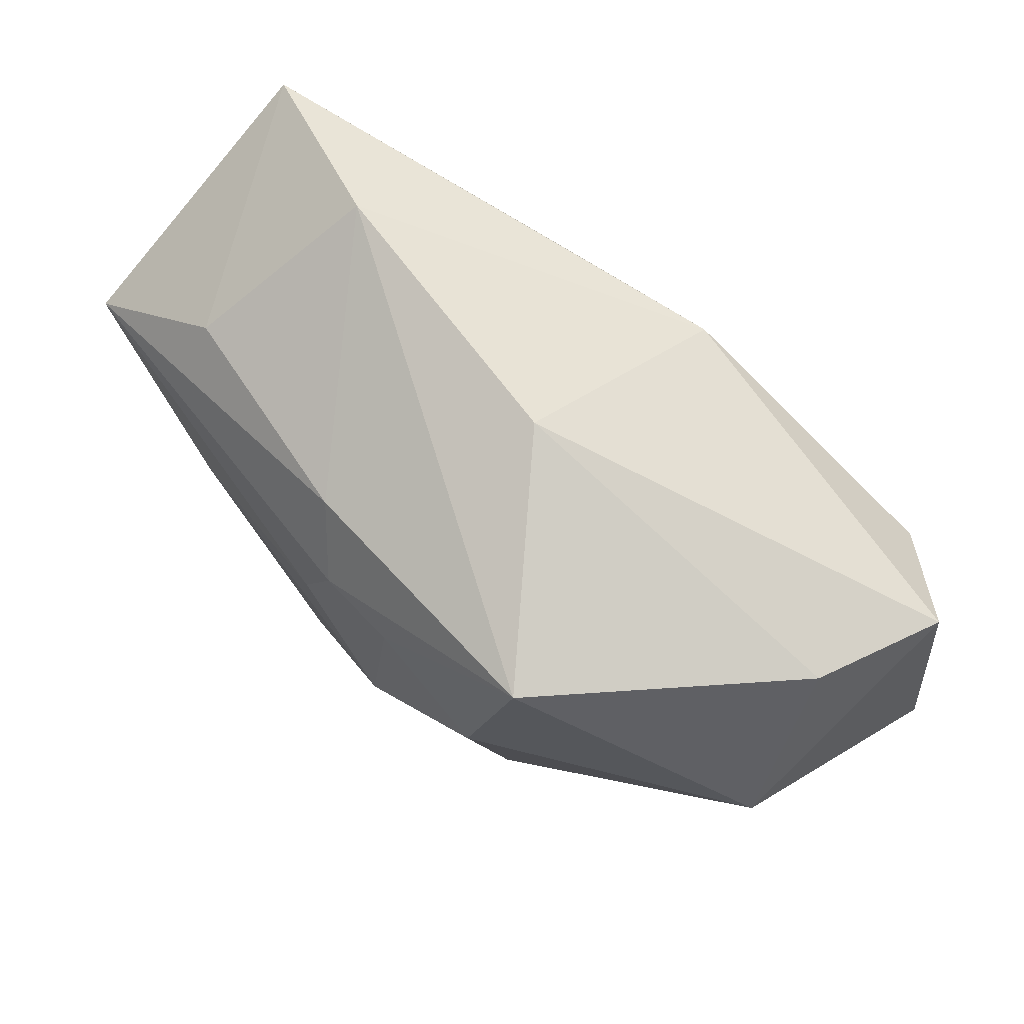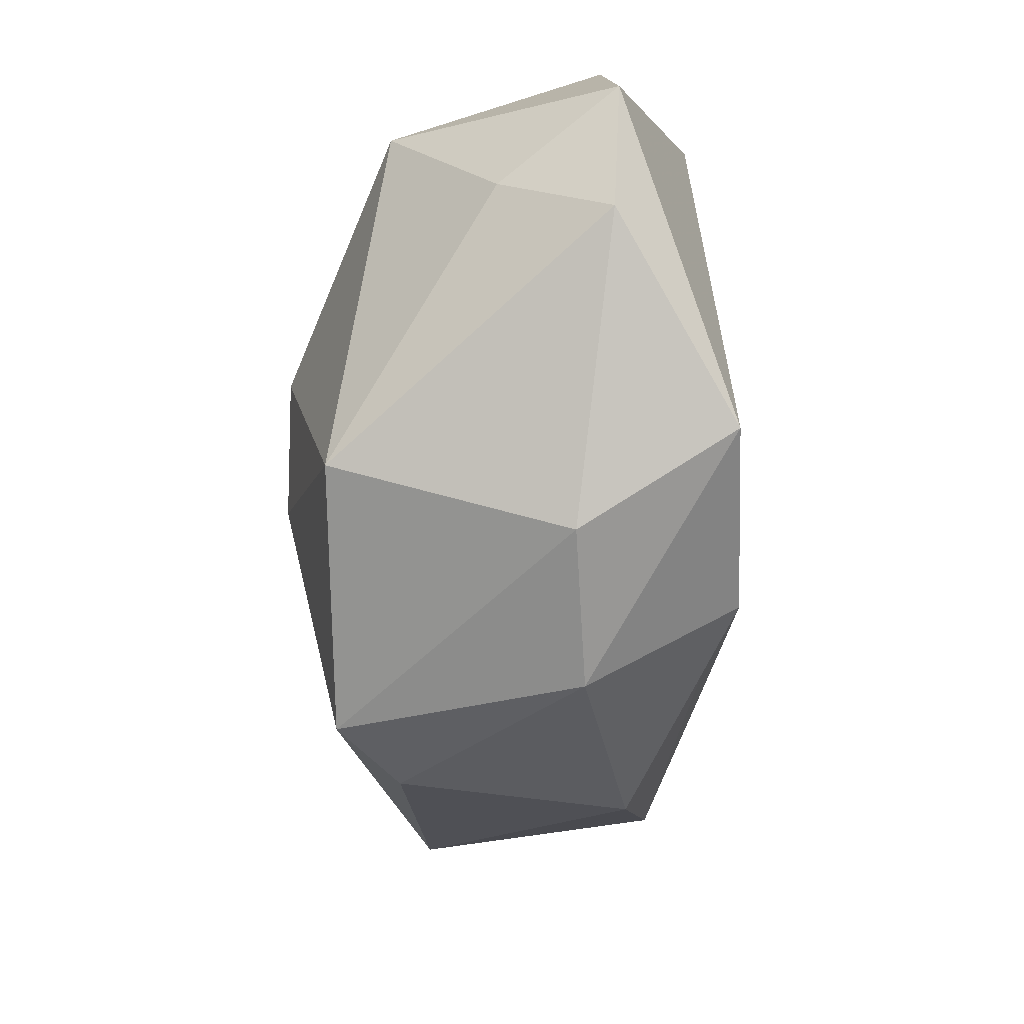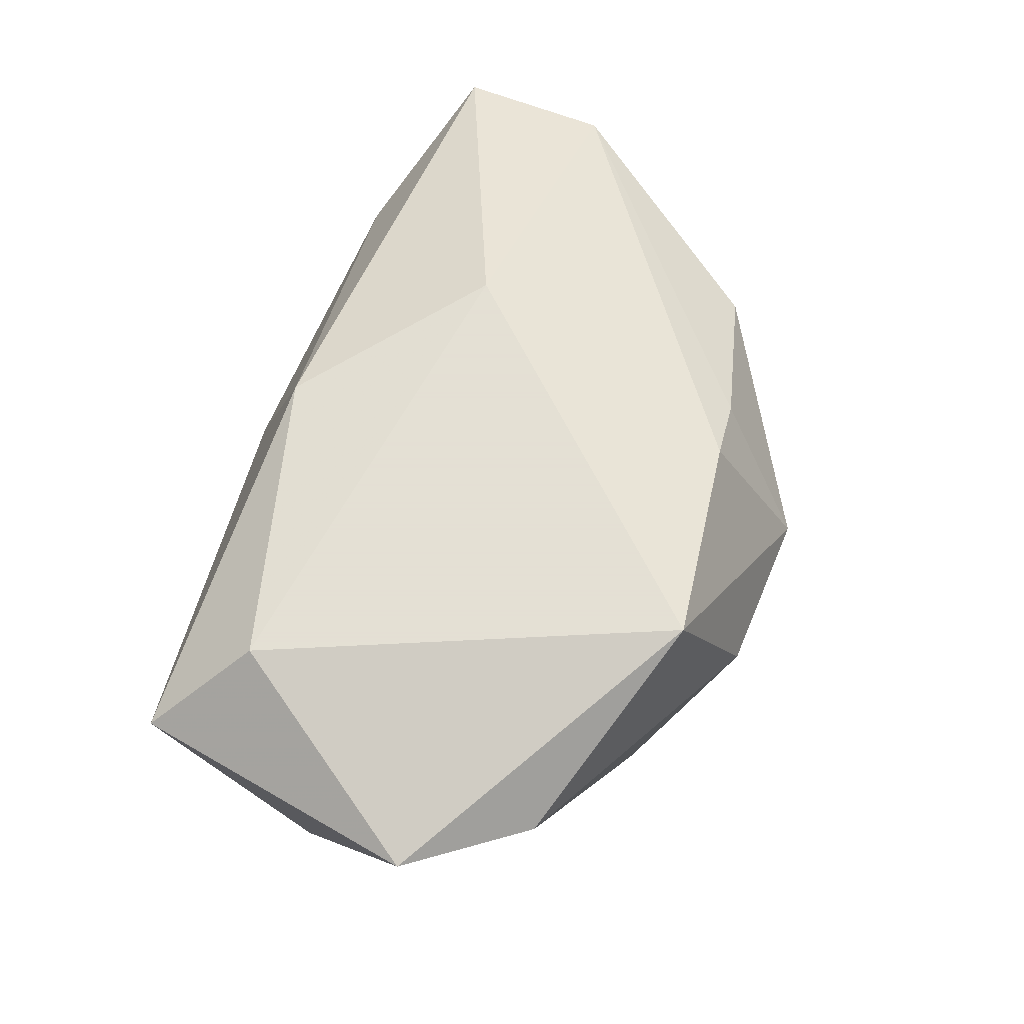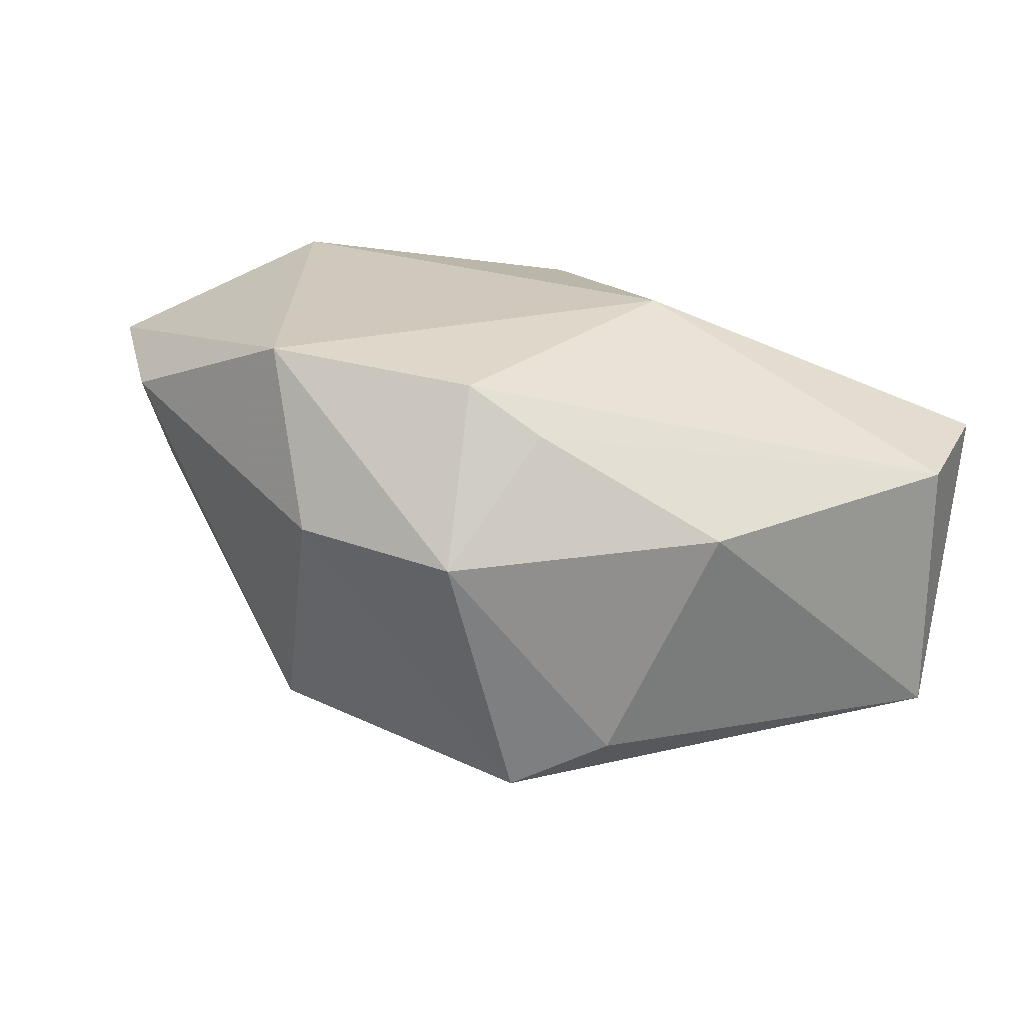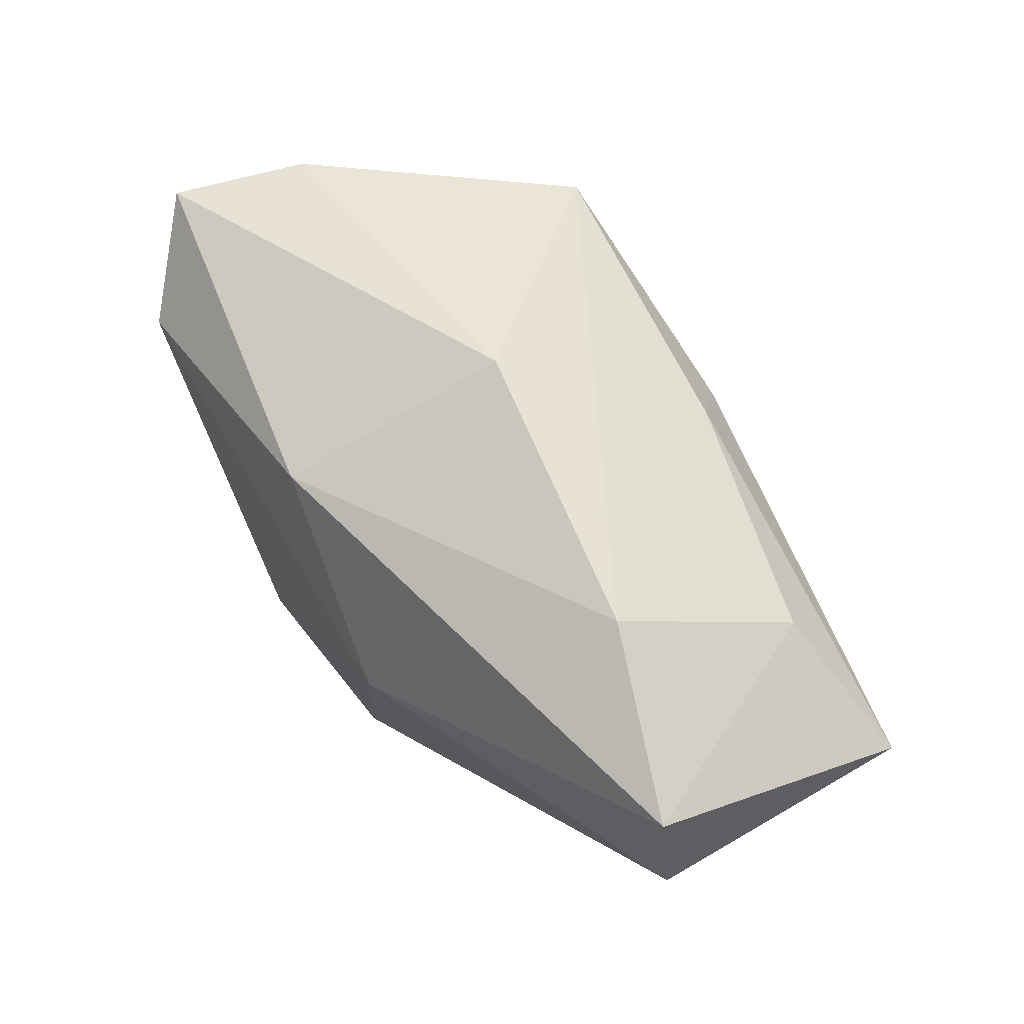
<metadata>
{"format":"obj","ext":"obj","renderer":"f3d","projection":"perspective","resolution":1024,"background":"white","views":[{"elev":69.7,"azim":-134.8,"up":"+Y"},{"elev":-70.5,"azim":-81.3,"up":"+Y"},{"elev":66.2,"azim":-64.7,"up":"+Z"},{"elev":22.3,"azim":28.6,"up":"+Z"},{"elev":65.5,"azim":59.6,"up":"+Y"}]}
</metadata>
<code>
v 0.01516 -0.02155 0.01629
v 0.03356 0.01796 -0.01543
v -0.03846 0.01964 0.001705
v -0.003202 0.01233 -0.02472
v -0.01484 -0.02511 -0.01841
v -0.04292 0.01831 0.01506
v 0.0477 0.008974 -0.0194
v -0.03826 -0.01424 0.002606
v 0.008802 0.005385 -0.02534
v 0.005456 0.01215 -0.0245
v 0.0462 0.02456 0.008349
v -0.03377 0.01068 0.02307
v -0.0191 0.0224 -0.02172
v 0.04778 0.009204 0.007711
v 0.01383 -0.02557 -0.02241
v -0.002707 -0.002214 -0.02682
v 0.02797 0.02905 0.002411
v -0.04568 -0.01136 0.01621
v 0.007623 -0.02296 0.02098
v 0.009709 0.01924 -0.02021
v 0.02856 -0.0005934 -0.02273
v 0.01416 0.007449 0.02307
v 0.02315 -0.02128 -0.01747
v 0.01004 -0.03192 0.004189
v -0.03586 -0.02179 0.01394
v -0.01539 0.004696 -0.02481
v -0.004695 0.02104 0.02079
v -0.01324 -0.02761 0.02307
v -0.04145 0.003135 -0.008661
v -0.001951 0.02905 -0.001735
v 0.03282 -0.01576 0.006074
v -0.007014 -0.03274 0.005701
f 12 28 22
f 18 28 12
f 25 5 32
f 32 28 25
f 25 28 18
f 32 5 15
f 15 5 16
f 27 12 22
f 18 12 6
f 12 27 6
f 10 20 7
f 10 13 20
f 8 25 18
f 5 25 8
f 21 15 16
f 7 15 21
f 24 28 32
f 32 15 24
f 23 15 7
f 7 31 23
f 23 24 15
f 31 24 23
f 11 27 22
f 16 5 26
f 4 10 16
f 13 10 4
f 16 26 4
f 4 26 13
f 5 8 29
f 29 26 5
f 13 26 29
f 3 13 29
f 29 8 18
f 18 6 29
f 29 6 3
f 9 10 7
f 7 21 9
f 16 10 9
f 9 21 16
f 28 24 19
f 22 28 19
f 14 31 7
f 7 11 14
f 14 11 22
f 22 19 14
f 7 20 2
f 2 11 7
f 1 24 31
f 1 19 24
f 31 14 1
f 1 14 19
f 11 2 17
f 20 13 17
f 17 2 20
f 27 11 17
f 30 13 3
f 30 17 13
f 3 6 30
f 30 6 27
f 27 17 30

</code>
